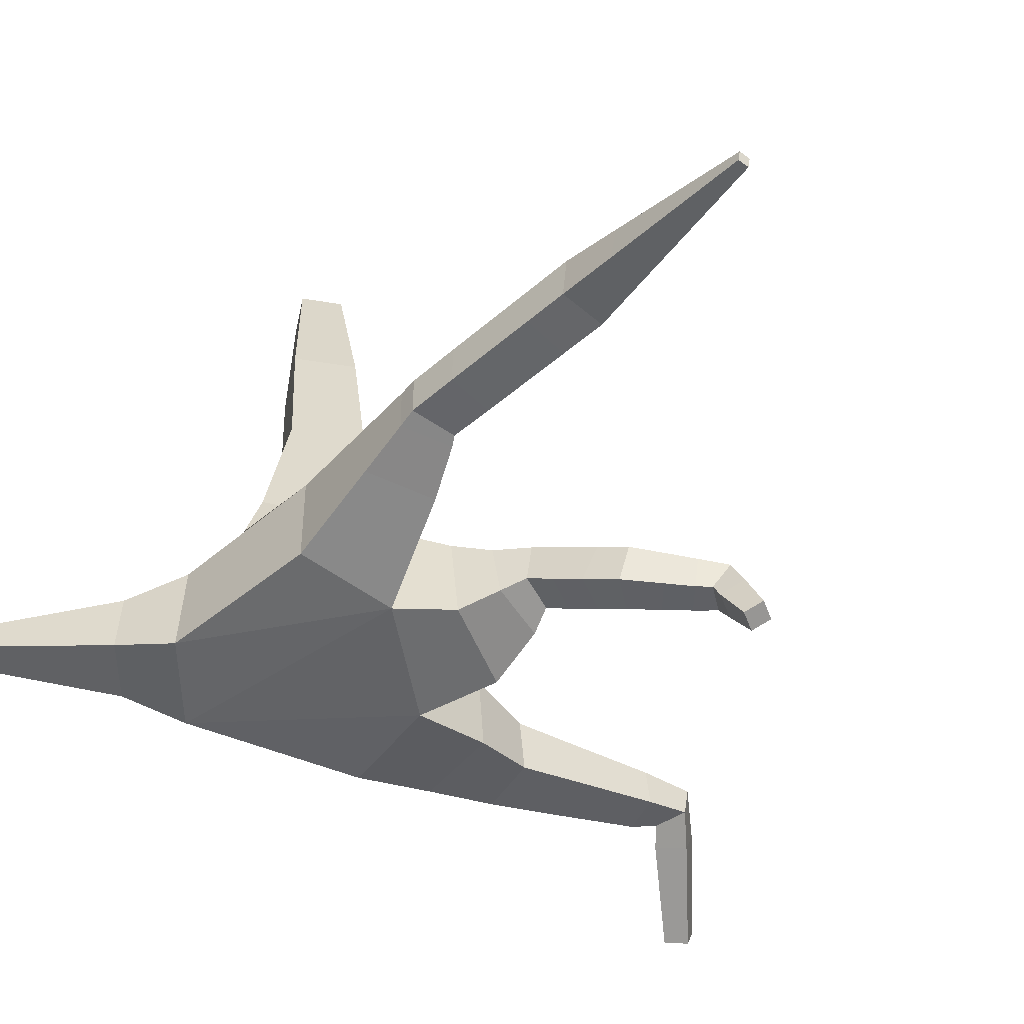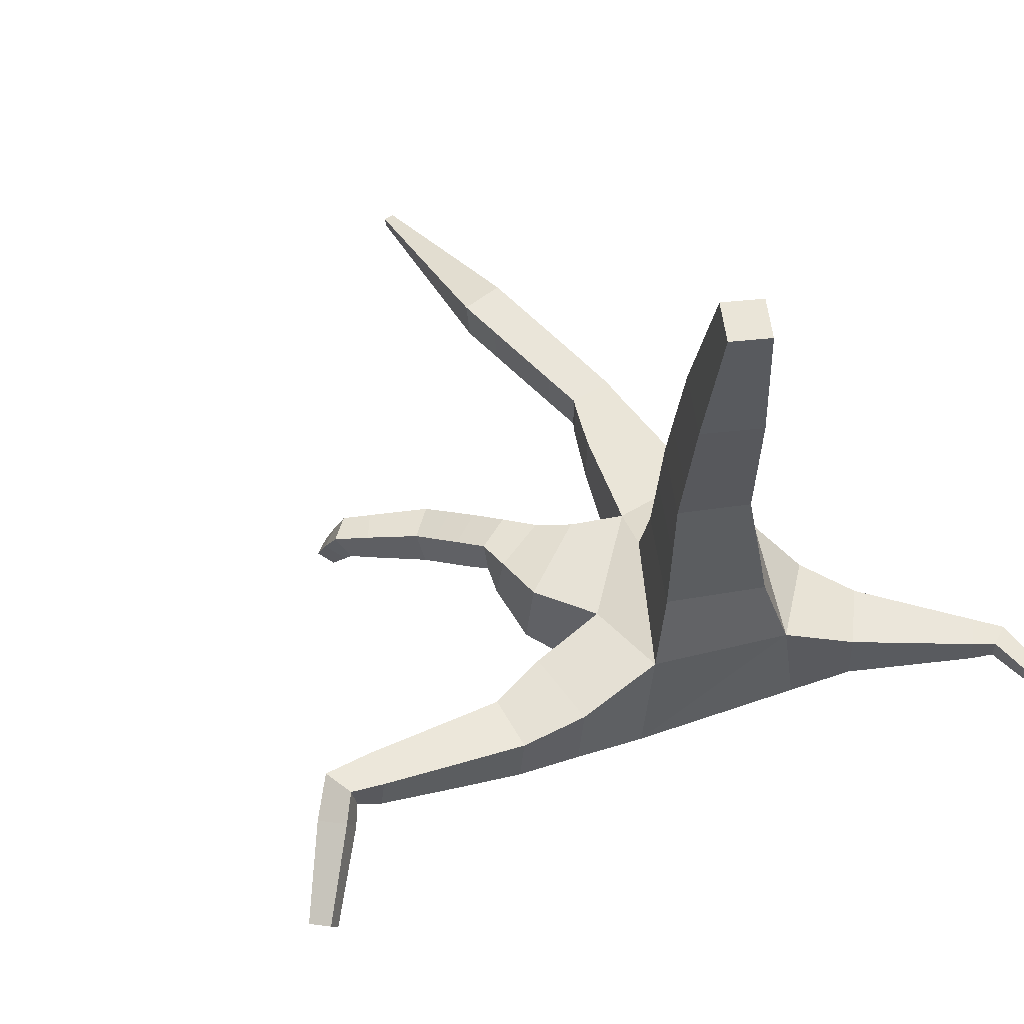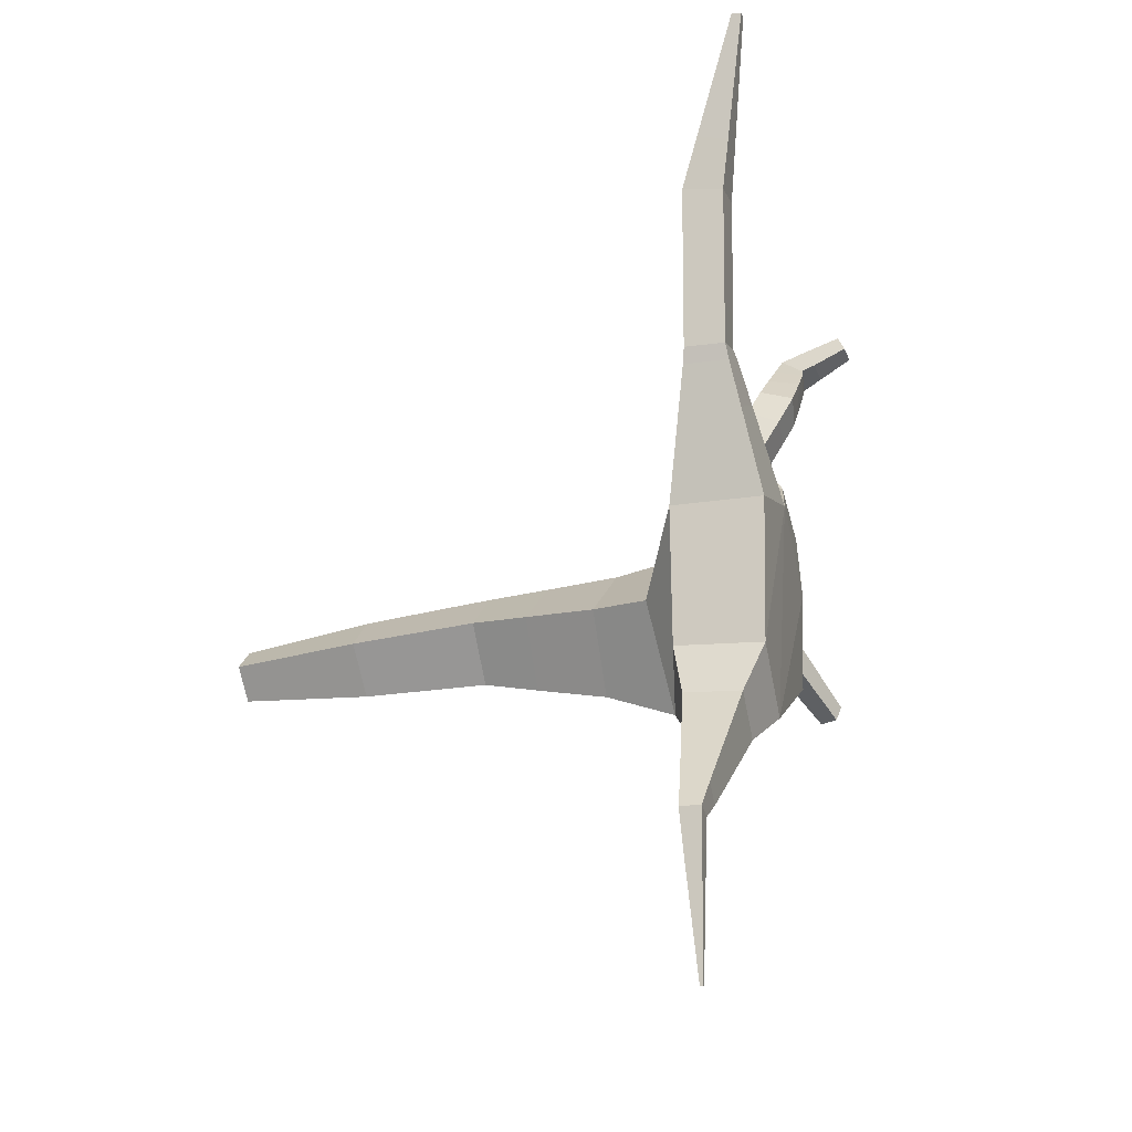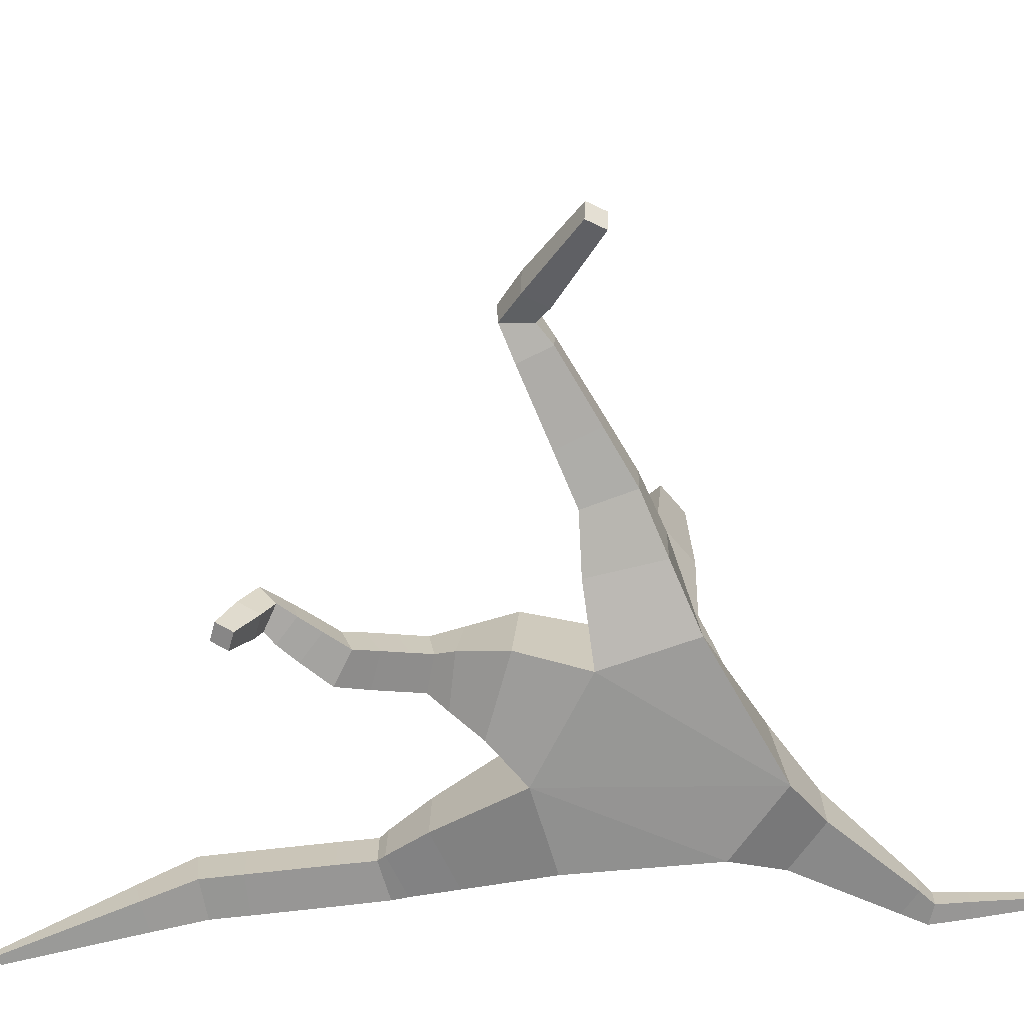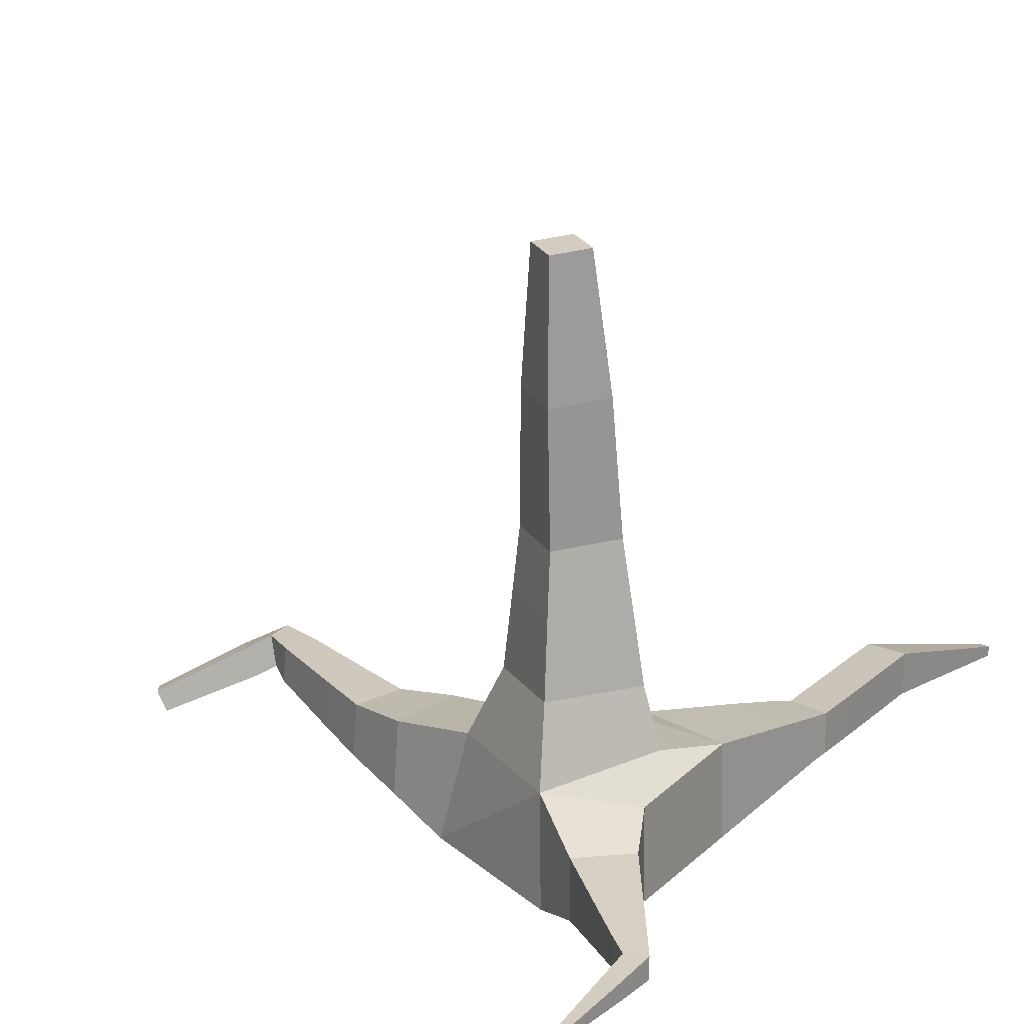
<metadata>
{"format":"obj","ext":"obj","renderer":"f3d","projection":"perspective","resolution":1024,"background":"white","views":[{"elev":-51.8,"azim":-46.5,"up":"+Y"},{"elev":57.6,"azim":137.4,"up":"+Y"},{"elev":-15.6,"azim":-74.8,"up":"+Z"},{"elev":-68.0,"azim":96.9,"up":"+Y"},{"elev":20.7,"azim":-146.5,"up":"+Y"}]}
</metadata>
<code>
o Cube_Cube.001
v 3.318 -0.1438 0.04091
v 3.404 -0.1713 0.1626
v 3.468 -0.035 0.148
v 3.382 -0.007435 0.02633
v 2.728 0.1611 0.5098
v 2.759 0.153 0.7261
v 2.796 0.3681 0.7289
v 2.766 0.3763 0.5127
v 1.723 -0.05204 0.02599
v 1.634 -0.05589 0.3909
v 1.598 0.3181 0.3861
v 1.687 0.3219 0.02115
v -0.7819 -0.2606 4.248
v -0.8498 -0.2592 4.239
v -0.8505 -0.1922 4.253
v -0.7826 -0.1935 4.263
v -0.5012 -0.08917 1.868
v -0.7846 -0.08819 1.821
v -0.7831 0.1991 1.818
v -0.4996 0.1982 1.865
v 0.4091 1.839 -0.004092
v 0.1444 1.854 0.3829
v -0.2428 1.854 0.1181
v 0.02193 1.839 -0.2689
v 0.2548 3.658 -0.1304
v 0.1013 3.676 0.09368
v -0.1235 3.661 -0.05916
v 0.03009 3.643 -0.2832
v 1.354 -0.6254 2.412
v 1.232 -0.6086 2.461
v 1.284 -0.5512 2.569
v 1.405 -0.5679 2.52
v -1.4 -0.008386 -1.449
v -1.262 -0.00917 -1.503
v -1.261 0.1394 -1.503
v -1.4 0.1401 -1.45
v -1.352 0.01007 -2.554
v -1.329 0.01014 -2.554
v -1.329 0.03299 -2.555
v -1.352 0.03292 -2.555
v -0.8202 -0.1696 -0.6074
v -0.5195 -0.1696 -0.8786
v -0.5106 0.2351 -0.8687
v -0.8113 0.2351 -0.5975
v 0.4931 0.9057 -0.05619
v 0.1256 0.9057 0.4802
v -0.4099 0.9412 0.1132
v -0.04243 0.9412 -0.4232
v 0.8803 -0.2588 0.8751
v 0.3185 -0.2647 1.103
v 0.294 0.3393 1.058
v 0.8558 0.3452 0.8303
v 0.8065 -0.02569 1.347
v 0.5595 -0.03279 1.423
v 0.5636 0.2231 1.46
v 0.8107 0.2302 1.384
v 0.9947 -0.248 1.802
v 0.7816 -0.2784 1.94
v 0.7936 -0.03399 2.013
v 1.007 -0.003596 1.875
v 1.351 -0.2731 2.194
v 1.186 -0.2861 2.294
v 1.236 -0.1299 2.397
v 1.401 -0.1169 2.297
v -0.4917 -0.09607 2.973
v -0.7817 -0.09374 2.954
v -0.7815 0.1952 2.985
v -0.4915 0.1929 3.005
v 0.3586 2.751 -0.07241
v 0.1279 2.777 0.2643
v -0.2097 2.755 0.03463
v 0.02096 2.729 -0.302
v -1.393 -0.00461 -1.719
v -1.273 -0.004255 -1.72
v -1.273 0.1156 -1.725
v -1.393 0.1152 -1.724
v -1.387 -0.002481 -1.84
v -1.281 -0.002169 -1.841
v -1.281 0.1036 -1.845
v -1.387 0.1033 -1.844
v -1.382 -0.00078 -1.937
v -1.287 -0.0005 -1.937
v -1.288 0.09403 -1.941
v -1.382 0.09376 -1.94
v -1.378 0.000693 -2.02
v -1.293 0.000944 -2.021
v -1.293 0.08575 -2.025
v -1.378 0.0855 -2.024
v -1.374 0.002016 -2.096
v -1.298 0.002241 -2.096
v -1.298 0.07831 -2.099
v -1.374 0.07808 -2.099
v -1.371 0.003231 -2.165
v -1.303 0.003433 -2.165
v -1.303 0.07147 -2.168
v -1.371 0.07127 -2.168
v -1.368 0.004363 -2.229
v -1.307 0.004543 -2.23
v -1.307 0.06511 -2.232
v -1.368 0.06493 -2.232
v -1.365 0.005429 -2.29
v -1.311 0.005587 -2.29
v -1.311 0.05912 -2.292
v -1.365 0.05896 -2.292
v -1.362 0.006439 -2.347
v -1.315 0.006578 -2.348
v -1.315 0.05343 -2.35
v -1.362 0.0533 -2.349
v -1.359 0.007403 -2.402
v -1.319 0.007522 -2.402
v -1.319 0.04801 -2.404
v -1.359 0.04789 -2.404
v -1.357 0.008326 -2.455
v -1.322 0.008428 -2.455
v -1.322 0.04282 -2.456
v -1.357 0.04272 -2.456
v -1.354 0.009215 -2.505
v -1.325 0.0093 -2.505
v -1.326 0.03782 -2.507
v -1.354 0.03773 -2.506
v -1.04 -0.1072 -0.9257
v -0.8134 -0.1072 -1.13
v -0.8066 0.1981 -1.123
v -1.034 0.1981 -0.9182
v -1.174 -0.06943 -1.119
v -0.9914 -0.06943 -1.283
v -0.986 0.1757 -1.277
v -1.168 0.1757 -1.113
v -1.286 -0.03745 -1.282
v -1.142 -0.03745 -1.412
v -1.138 0.1567 -1.407
v -1.282 0.1567 -1.277
v 1.349 -0.4026 2.273
v 1.193 -0.3811 2.336
v 1.258 -0.3076 2.473
v 1.414 -0.329 2.411
v 1.351 -0.5186 2.346
v 1.214 -0.4996 2.401
v 1.272 -0.4345 2.523
v 1.409 -0.4535 2.467
v 2.824 0.1017 0.4138
v 2.938 0.06509 0.5756
v 3.024 0.2463 0.5562
v 2.91 0.2829 0.3945
v 2.96 0.03429 0.3114
v 3.066 0.000155 0.4622
v 3.146 0.169 0.4441
v 3.039 0.2032 0.2933
v 3.085 -0.02792 0.2169
v 3.184 -0.05976 0.3575
v 3.258 0.09774 0.3407
v 3.159 0.1296 0.2001
v 3.203 -0.08697 0.1272
v 3.296 -0.1166 0.2582
v 3.365 0.03009 0.2425
v 3.273 0.05974 0.1115
v 2.103 0.02005 0.1956
v 1.99 0.01282 0.4984
v 1.954 0.3339 0.4926
v 2.067 0.3411 0.1899
v 2.363 0.07077 0.3141
v 2.264 0.0644 0.5809
v 2.232 0.3474 0.5758
v 2.331 0.3538 0.309
v 2.596 0.1162 0.4202
v 2.509 0.1106 0.6549
v 2.481 0.3595 0.6504
v 2.568 0.3651 0.4157
v 0.8474 -0.2858 -0.2467
v 0.7158 -0.3232 0.4053
v 0.6813 0.4084 0.3902
v 0.6842 0.4539 -0.1706
v 1.307 -0.1606 -0.1017
v 1.243 -0.1606 0.4182
v 1.202 0.3616 0.4131
v 1.266 0.3616 -0.1069
v -0.4937 -0.09456 2.692
v -0.7835 -0.0934 2.693
v -0.7823 0.1964 2.694
v -0.4925 0.1952 2.693
v -0.4955 -0.09279 2.408
v -0.7845 -0.09163 2.409
v -0.7833 0.1974 2.41
v -0.4943 0.1962 2.409
v -0.4972 -0.09102 2.124
v -0.7854 -0.08987 2.126
v -0.7842 0.1983 2.127
v -0.4961 0.1971 2.126
v -0.4625 -0.1075 1.814
v -0.7646 -0.1075 1.709
v -0.7616 0.2123 1.7
v -0.4596 0.2123 1.805
v -0.2986 -0.1756 1.522
v -0.7119 -0.1756 1.378
v -0.7078 0.2618 1.367
v -0.2946 0.2618 1.511
v 0.009405 -0.3311 0.873
v -0.6144 -0.3017 0.7677
v -0.6084 0.3534 0.7503
v 0.005354 0.3799 0.8526
v 0.4468 1.417 -0.02751
v 0.1356 1.417 0.4266
v -0.3178 1.447 0.1159
v -0.006637 1.447 -0.3382
v 0.317 3.115 -0.09564
v 0.1172 3.137 0.1959
v -0.1752 3.118 -0.002941
v 0.02462 3.095 -0.2945
v 0.2846 3.399 -0.1138
v 0.1089 3.418 0.1426
v -0.1482 3.401 -0.03229
v 0.02747 3.381 -0.2886
v -0.6481 -0.2939 -0.2497
v -0.1815 -0.2939 -0.6704
v -0.1235 0.4374 -0.5958
v -0.6343 0.334 -0.2344
v 0.1262 0.4974 0.5686
v -0.5291 0.5408 0.1196
v 0.8498 -0.1142 1.213
v 0.4656 -0.1248 1.3
v 0.444 0.266 1.253
v 0.8282 0.2766 1.166
v 0.8615 -0.09327 1.476
v 0.6219 -0.1057 1.569
v 0.649 0.1298 1.67
v 0.8886 0.1422 1.576
v 0.9306 -0.1726 1.644
v 0.692 -0.1849 1.737
v 0.7191 0.04952 1.837
v 0.9577 0.06188 1.744
v 1.131 -0.2594 1.953
v 0.9691 -0.2962 2.114
v 0.961 -0.06864 2.158
v 1.123 -0.03188 1.996
v 1.252 -0.2707 2.085
v 1.103 -0.3043 2.233
v 1.096 -0.09608 2.273
v 1.244 -0.06243 2.125
v -0.7806 -0.2599 4.243
v -0.8495 -0.2585 4.233
v -0.8502 -0.1905 4.248
v -0.7813 -0.1919 4.257
v -0.7742 -0.2562 4.214
v -0.848 -0.2547 4.204
v -0.8487 -0.1819 4.22
v -0.7749 -0.1834 4.23
v -0.7596 -0.2479 4.15
v -0.8444 -0.2462 4.138
v -0.8453 -0.1626 4.156
v -0.7604 -0.1642 4.168
v -0.7346 -0.2337 4.04
v -0.8383 -0.2316 4.026
v -0.8394 -0.1292 4.048
v -0.7356 -0.1313 4.062
v -0.697 -0.2123 3.874
v -0.8292 -0.2097 3.856
v -0.8305 -0.07927 3.884
v -0.6983 -0.08186 3.902
v -0.6451 -0.1828 3.646
v -0.8166 -0.1794 3.622
v -0.8182 -0.01018 3.659
v -0.6467 -0.01353 3.682
v -0.577 -0.1441 3.346
v -0.8 -0.1397 3.315
v -0.8022 0.08034 3.363
v -0.5792 0.07598 3.393
v 0.3911 2.169 -0.02872
v 0.1386 2.198 0.3398
v -0.231 2.173 0.08843
v 0.02153 2.145 -0.28
v 0.3746 2.465 -0.05093
v 0.1332 2.492 0.3014
v -0.2202 2.469 0.06108
v 0.02124 2.442 -0.2912
f 80 77 73 76
f 214 197 213
f 197 198 213
f 73 74 34 33
f 40 39 38 37
f 32 31 30 29
f 79 80 76 75
f 28 27 26 25
f 215 169 214
f 169 170 214
f 170 197 214
f 78 79 75 74
f 77 78 74 73
f 76 73 33 36
f 200 217 199
f 217 218 199
f 75 76 36 35
f 74 75 35 34
f 172 169 215
f 199 218 215 216
f 171 172 217 200
f 199 216 213 198
f 16 15 14 13
f 4 3 2 1
f 81 82 78 77
f 82 83 79 78
f 83 84 80 79
f 84 81 77 80
f 85 86 82 81
f 86 87 83 82
f 87 88 84 83
f 88 85 81 84
f 89 90 86 85
f 90 91 87 86
f 91 92 88 87
f 92 89 85 88
f 93 94 90 89
f 94 95 91 90
f 95 96 92 91
f 96 93 89 92
f 97 98 94 93
f 98 99 95 94
f 99 100 96 95
f 100 97 93 96
f 101 102 98 97
f 102 103 99 98
f 103 104 100 99
f 104 101 97 100
f 105 106 102 101
f 106 107 103 102
f 107 108 104 103
f 108 105 101 104
f 109 110 106 105
f 110 111 107 106
f 111 112 108 107
f 112 109 105 108
f 113 114 110 109
f 114 115 111 110
f 115 116 112 111
f 116 113 109 112
f 117 118 114 113
f 118 119 115 114
f 119 120 116 115
f 120 117 113 116
f 37 38 118 117
f 38 39 119 118
f 39 40 120 119
f 40 37 117 120
f 121 122 42 41
f 122 123 43 42
f 123 124 44 43
f 124 121 41 44
f 125 126 122 121
f 126 127 123 122
f 127 128 124 123
f 128 125 121 124
f 129 130 126 125
f 130 131 127 126
f 131 132 128 127
f 132 129 125 128
f 33 34 130 129
f 34 35 131 130
f 35 36 132 131
f 36 33 129 132
f 133 134 62 61
f 134 135 63 62
f 135 136 64 63
f 136 133 61 64
f 137 138 134 133
f 138 139 135 134
f 139 140 136 135
f 140 137 133 136
f 29 30 138 137
f 30 31 139 138
f 31 32 140 139
f 32 29 137 140
f 141 142 6 5
f 142 143 7 6
f 143 144 8 7
f 144 141 5 8
f 145 146 142 141
f 146 147 143 142
f 147 148 144 143
f 148 145 141 144
f 149 150 146 145
f 150 151 147 146
f 151 152 148 147
f 152 149 145 148
f 153 154 150 149
f 154 155 151 150
f 155 156 152 151
f 156 153 149 152
f 1 2 154 153
f 2 3 155 154
f 3 4 156 155
f 4 1 153 156
f 157 158 10 9
f 158 159 11 10
f 159 160 12 11
f 160 157 9 12
f 161 162 158 157
f 162 163 159 158
f 163 164 160 159
f 164 161 157 160
f 165 166 162 161
f 166 167 163 162
f 167 168 164 163
f 168 165 161 164
f 5 6 166 165
f 6 7 167 166
f 7 8 168 167
f 8 5 165 168
f 173 174 170 169
f 174 175 171 170
f 175 176 172 171
f 176 173 169 172
f 9 10 174 173
f 10 11 175 174
f 11 12 176 175
f 12 9 173 176
f 65 66 178 177
f 66 67 179 178
f 67 68 180 179
f 68 65 177 180
f 177 178 182 181
f 178 179 183 182
f 179 180 184 183
f 180 177 181 184
f 181 182 186 185
f 182 183 187 186
f 183 184 188 187
f 184 181 185 188
f 185 186 18 17
f 186 187 19 18
f 187 188 20 19
f 188 185 17 20
f 17 18 190 189
f 18 19 191 190
f 19 20 192 191
f 20 17 189 192
f 189 190 194 193
f 190 191 195 194
f 191 192 196 195
f 192 189 193 196
f 193 194 198 197
f 194 195 199 198
f 195 196 200 199
f 196 193 197 200
f 201 202 46 45
f 202 203 47 46
f 203 204 48 47
f 204 201 45 48
f 21 22 202 201
f 22 23 203 202
f 23 24 204 203
f 24 21 201 204
f 205 206 70 69
f 206 207 71 70
f 207 208 72 71
f 208 205 69 72
f 209 210 206 205
f 210 211 207 206
f 211 212 208 207
f 212 209 205 208
f 25 26 210 209
f 26 27 211 210
f 27 28 212 211
f 28 25 209 212
f 41 42 214 213
f 42 43 215 214
f 43 44 216 215
f 44 41 213 216
f 45 46 217 172
f 46 47 218 217
f 47 48 215 218
f 48 45 172 215
f 49 50 197 170
f 50 51 200 197
f 51 52 171 200
f 52 49 170 171
f 219 220 50 49
f 220 221 51 50
f 221 222 52 51
f 222 219 49 52
f 53 54 220 219
f 54 55 221 220
f 55 56 222 221
f 56 53 219 222
f 223 224 54 53
f 224 225 55 54
f 225 226 56 55
f 226 223 53 56
f 227 228 224 223
f 228 229 225 224
f 229 230 226 225
f 230 227 223 226
f 57 58 228 227
f 58 59 229 228
f 59 60 230 229
f 60 57 227 230
f 231 232 58 57
f 232 233 59 58
f 233 234 60 59
f 234 231 57 60
f 235 236 232 231
f 236 237 233 232
f 237 238 234 233
f 238 235 231 234
f 61 62 236 235
f 62 63 237 236
f 63 64 238 237
f 64 61 235 238
f 13 14 240 239
f 14 15 241 240
f 15 16 242 241
f 16 13 239 242
f 239 240 244 243
f 240 241 245 244
f 241 242 246 245
f 242 239 243 246
f 243 244 248 247
f 244 245 249 248
f 245 246 250 249
f 246 243 247 250
f 247 248 252 251
f 248 249 253 252
f 249 250 254 253
f 250 247 251 254
f 251 252 256 255
f 252 253 257 256
f 253 254 258 257
f 254 251 255 258
f 255 256 260 259
f 256 257 261 260
f 257 258 262 261
f 258 255 259 262
f 259 260 264 263
f 260 261 265 264
f 261 262 266 265
f 262 259 263 266
f 263 264 66 65
f 264 265 67 66
f 265 266 68 67
f 266 263 65 68
f 267 268 22 21
f 268 269 23 22
f 269 270 24 23
f 270 267 21 24
f 271 272 268 267
f 272 273 269 268
f 273 274 270 269
f 274 271 267 270
f 69 70 272 271
f 70 71 273 272
f 71 72 274 273
f 72 69 271 274

</code>
